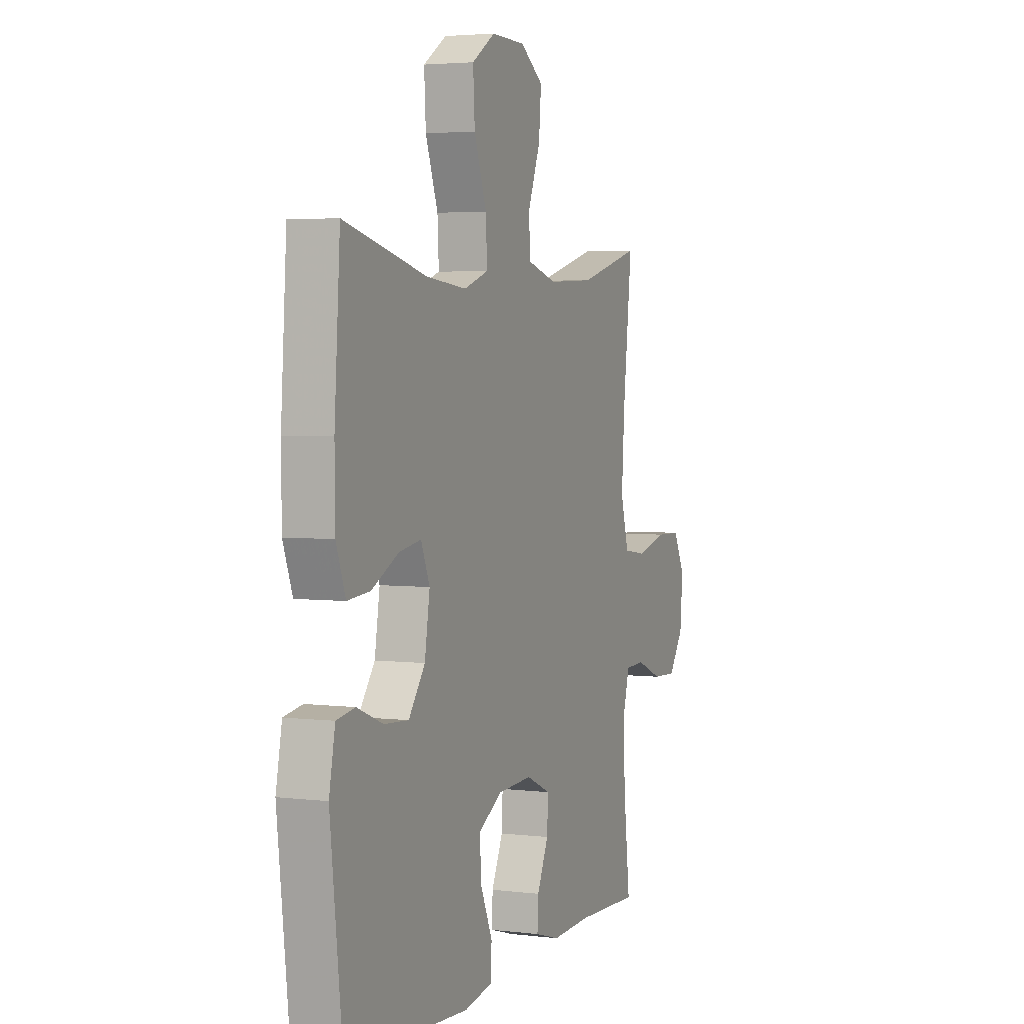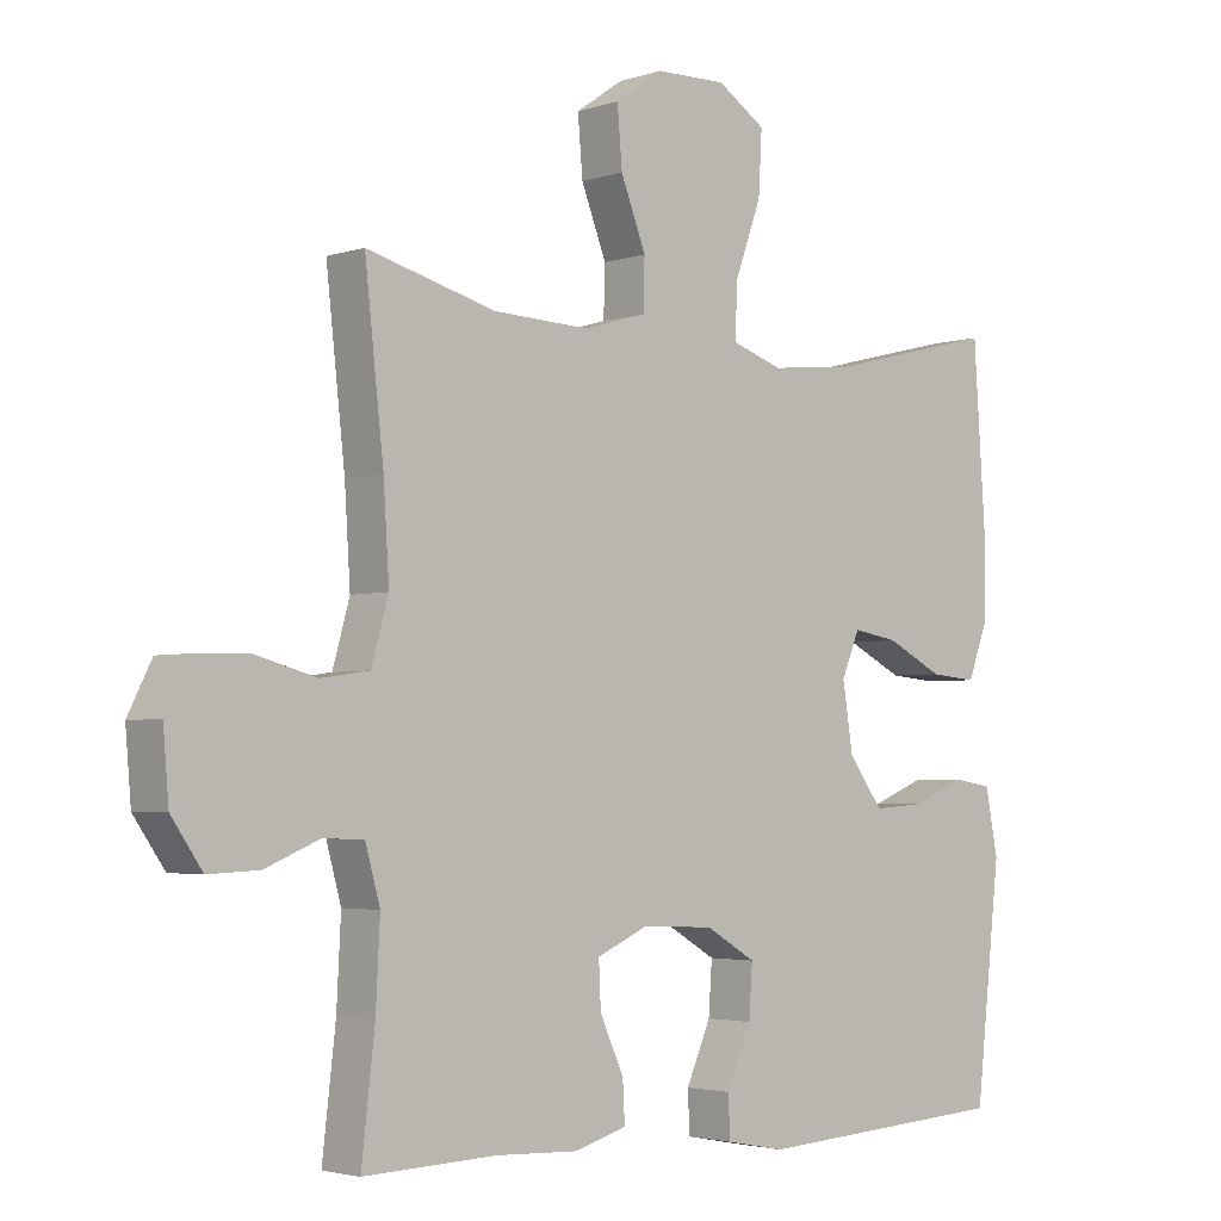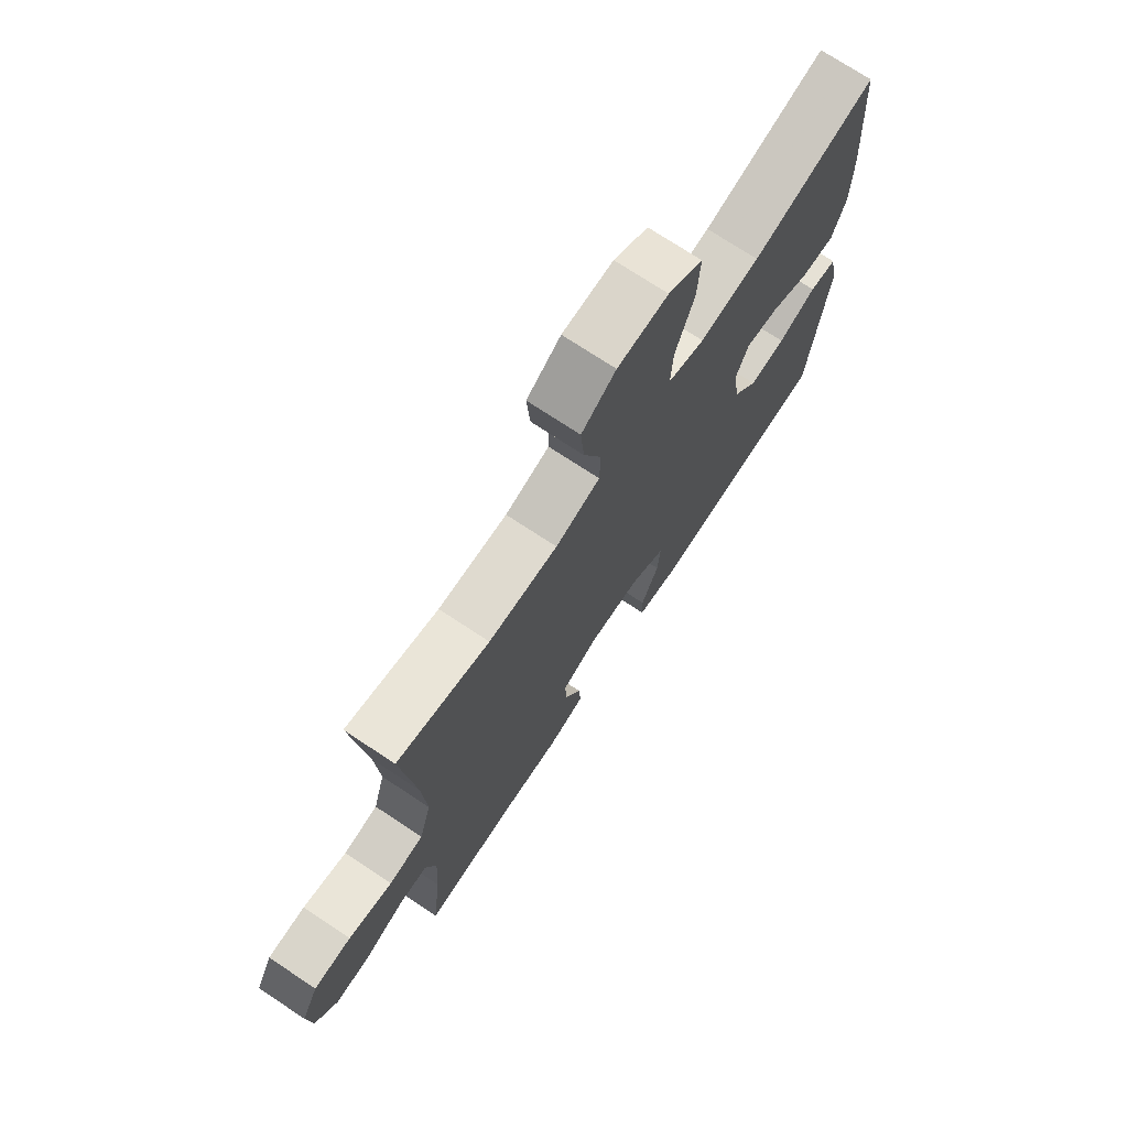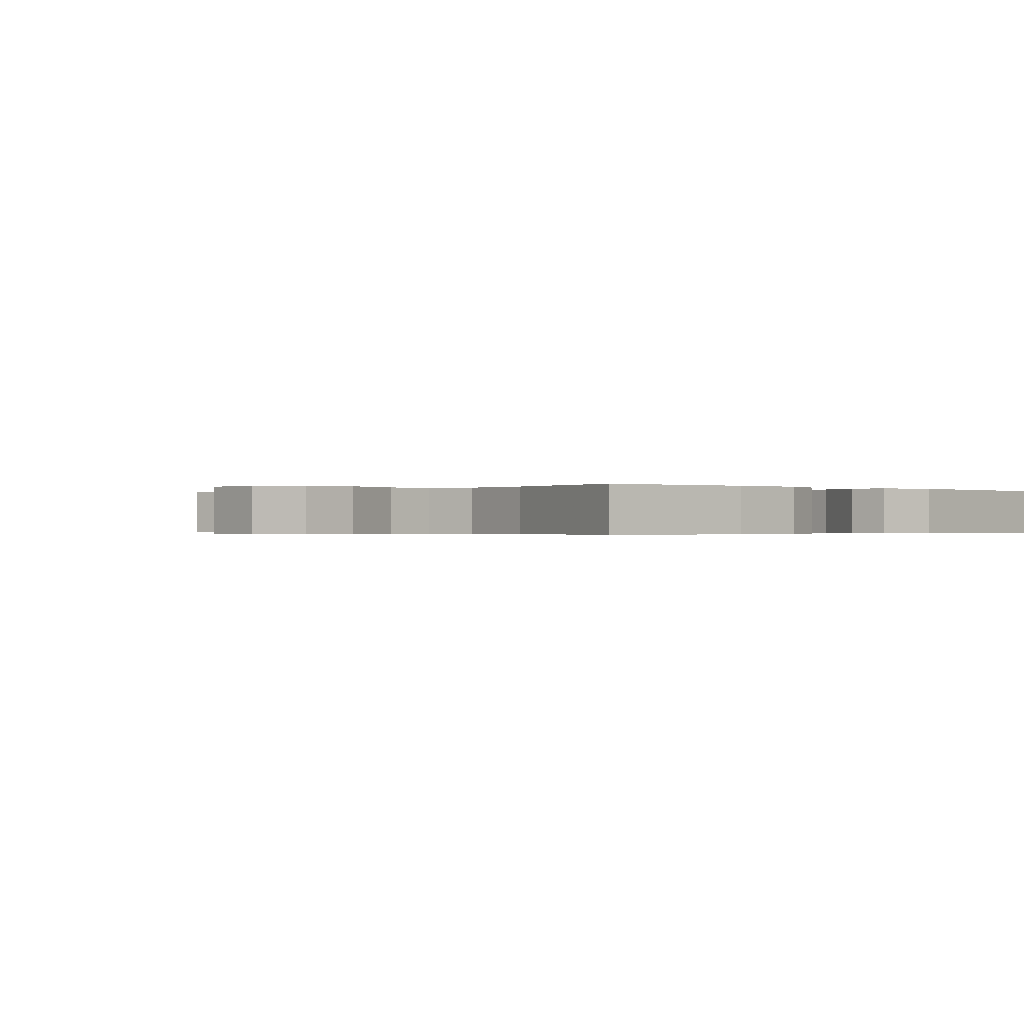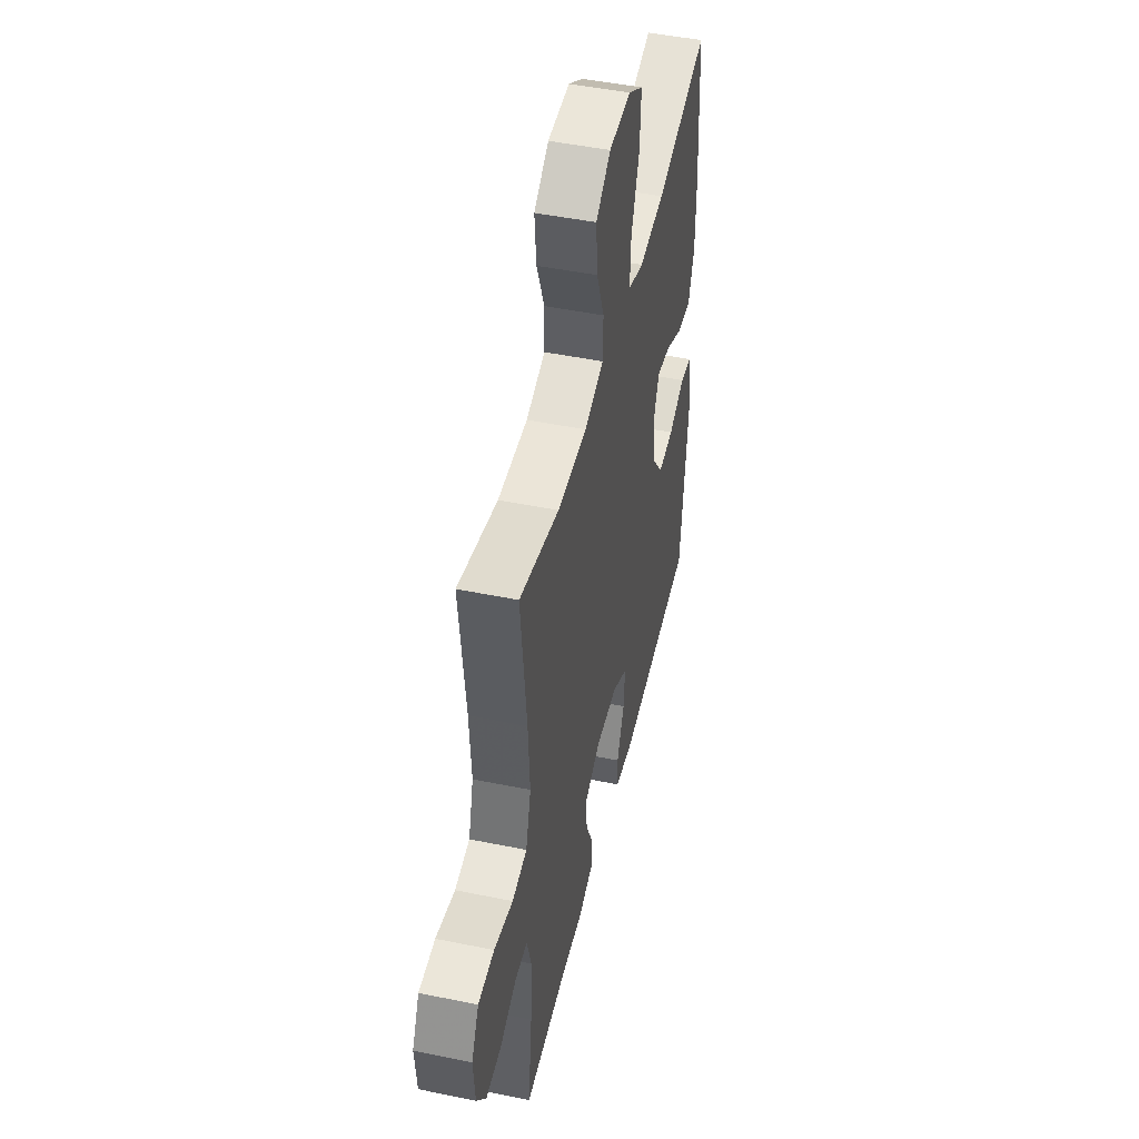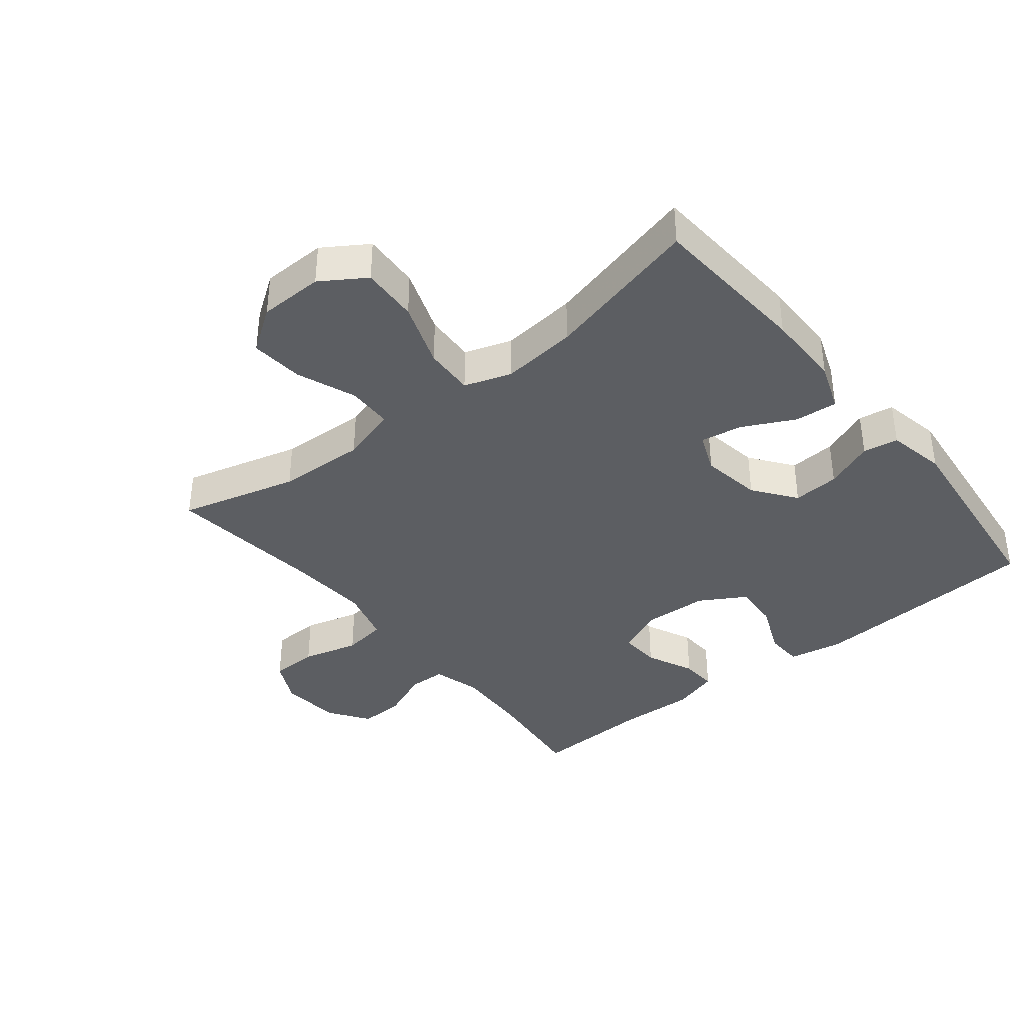
<metadata>
{"format":"obj","ext":"obj","renderer":"f3d","projection":"perspective","resolution":1024,"background":"white","views":[{"elev":3.6,"azim":112.4,"up":"+Z"},{"elev":-3.2,"azim":-42.0,"up":"+Z"},{"elev":73.2,"azim":-56.5,"up":"+Z"},{"elev":-0.3,"azim":47.5,"up":"+Y"},{"elev":47.7,"azim":-77.0,"up":"+Z"},{"elev":-38.0,"azim":38.9,"up":"+Y"}]}
</metadata>
<code>
v -0.5 0.07 -0.5
v -0.481 0.07 -0.335
v -0.475 0.07 -0.217
v -0.496 0.07 -0.141
v -0.554 0.07 -0.139
v -0.631 0.07 -0.171
v -0.703 0.07 -0.174
v -0.747 0.07 -0.11
v -0.755 0.07 -0.015
v -0.721 0.07 0.053
v -0.646 0.07 0.055
v -0.558 0.07 0.031
v -0.489 0.07 0.041
v -0.465 0.07 0.127
v -0.473 0.07 0.255
v -0.5 0.07 0.5
v -0.316 0.07 0.45
v -0.178 0.07 0.444
v -0.089 0.07 0.47
v -0.087 0.07 0.541
v -0.123 0.07 0.634
v -0.13 0.07 0.717
v -0.062 0.07 0.764
v 0.039 0.07 0.766
v 0.108 0.07 0.721
v 0.103 0.07 0.632
v 0.066 0.07 0.53
v 0.062 0.07 0.452
v 0.135 0.07 0.427
v 0.254 0.07 0.439
v 0.5 0.07 0.5
v 0.517 0.07 0.247
v 0.516 0.07 0.127
v 0.488 0.07 0.052
v 0.421 0.07 0.058
v 0.34 0.07 0.099
v 0.275 0.07 0.11
v 0.249 0.07 0.048
v 0.264 0.07 -0.047
v 0.313 0.07 -0.113
v 0.386 0.07 -0.108
v 0.463 0.07 -0.077
v 0.518 0.07 -0.086
v 0.536 0.07 -0.178
v 0.5 0.07 -0.5
v 0.135 0.07 -0.523
v 0.05 0.07 -0.507
v 0.048 0.07 -0.448
v 0.083 0.07 -0.367
v 0.088 0.07 -0.294
v 0.017 0.07 -0.252
v -0.086 0.07 -0.247
v -0.159 0.07 -0.28
v -0.156 0.07 -0.344
v -0.122 0.07 -0.419
v -0.119 0.07 -0.476
v -0.193 0.07 -0.498
v -0.311 0.07 -0.493
v -0.5 0 -0.5
v -0.481 0 -0.335
v -0.475 0 -0.217
v -0.496 0 -0.141
v -0.554 0 -0.139
v -0.631 0 -0.171
v -0.703 0 -0.174
v -0.747 0 -0.11
v -0.755 0 -0.015
v -0.721 0 0.053
v -0.646 0 0.055
v -0.558 0 0.031
v -0.489 0 0.041
v -0.465 0 0.127
v -0.473 0 0.255
v -0.5 0 0.5
v -0.316 0 0.45
v -0.178 0 0.444
v -0.089 0 0.47
v -0.087 0 0.541
v -0.123 0 0.634
v -0.13 0 0.717
v -0.062 0 0.764
v 0.039 0 0.766
v 0.108 0 0.721
v 0.103 0 0.632
v 0.066 0 0.53
v 0.062 0 0.452
v 0.135 0 0.427
v 0.254 0 0.439
v 0.5 0 0.5
v 0.517 0 0.247
v 0.516 0 0.127
v 0.488 0 0.052
v 0.421 0 0.058
v 0.34 0 0.099
v 0.275 0 0.11
v 0.249 0 0.048
v 0.264 0 -0.047
v 0.313 0 -0.113
v 0.386 0 -0.108
v 0.463 0 -0.077
v 0.518 0 -0.086
v 0.536 0 -0.178
v 0.5 0 -0.5
v 0.135 0 -0.523
v 0.05 0 -0.507
v 0.048 0 -0.448
v 0.083 0 -0.367
v 0.088 0 -0.294
v 0.017 0 -0.252
v -0.086 0 -0.247
v -0.159 0 -0.28
v -0.156 0 -0.344
v -0.122 0 -0.419
v -0.119 0 -0.476
v -0.193 0 -0.498
v -0.311 0 -0.493
f 56 57 58
f 55 56 58
f 54 55 58
f 58 1 2
f 54 58 2
f 53 54 2
f 52 53 2 3
f 51 52 3 4
f 47 48 49
f 46 47 49
f 45 46 49
f 44 45 49
f 43 44 49
f 42 43 49
f 41 42 49
f 40 41 49 50
f 39 40 50 51
f 34 35 36
f 33 34 36
f 32 33 36
f 31 32 36
f 30 31 36
f 29 30 36 37
f 28 29 37 38
f 25 26 27
f 24 25 27
f 23 24 27
f 22 23 27
f 21 22 27
f 20 21 27
f 19 20 27 28
f 39 51 4
f 38 39 4
f 28 38 4
f 19 28 4
f 18 19 4
f 10 11 12
f 9 10 12
f 8 9 12
f 7 8 12
f 6 7 12
f 5 6 12
f 5 12 13
f 4 5 13
f 18 4 13
f 17 18 13
f 15 16 17
f 14 15 17
f 13 14 17
f 116 115 114
f 116 114 113
f 116 113 112
f 60 59 116
f 60 116 112
f 60 112 111
f 61 60 111 110
f 62 61 110 109
f 107 106 105
f 107 105 104
f 107 104 103
f 107 103 102
f 107 102 101
f 107 101 100
f 107 100 99
f 108 107 99 98
f 109 108 98 97
f 94 93 92
f 94 92 91
f 94 91 90
f 94 90 89
f 94 89 88
f 95 94 88 87
f 96 95 87 86
f 85 84 83
f 85 83 82
f 85 82 81
f 85 81 80
f 85 80 79
f 85 79 78
f 86 85 78 77
f 62 109 97
f 62 97 96
f 62 96 86
f 62 86 77
f 62 77 76
f 70 69 68
f 70 68 67
f 70 67 66
f 70 66 65
f 70 65 64
f 70 64 63
f 71 70 63
f 71 63 62
f 71 62 76
f 71 76 75
f 75 74 73
f 75 73 72
f 75 72 71
f 1 59 60 2
f 2 60 61 3
f 3 61 62 4
f 4 62 63 5
f 5 63 64 6
f 6 64 65 7
f 7 65 66 8
f 8 66 67 9
f 9 67 68 10
f 10 68 69 11
f 11 69 70 12
f 12 70 71 13
f 13 71 72 14
f 14 72 73 15
f 15 73 74 16
f 16 74 75 17
f 17 75 76 18
f 18 76 77 19
f 19 77 78 20
f 20 78 79 21
f 21 79 80 22
f 22 80 81 23
f 23 81 82 24
f 24 82 83 25
f 25 83 84 26
f 26 84 85 27
f 27 85 86 28
f 28 86 87 29
f 29 87 88 30
f 30 88 89 31
f 31 89 90 32
f 32 90 91 33
f 33 91 92 34
f 34 92 93 35
f 35 93 94 36
f 36 94 95 37
f 37 95 96 38
f 38 96 97 39
f 39 97 98 40
f 40 98 99 41
f 41 99 100 42
f 42 100 101 43
f 43 101 102 44
f 44 102 103 45
f 45 103 104 46
f 46 104 105 47
f 47 105 106 48
f 48 106 107 49
f 49 107 108 50
f 50 108 109 51
f 51 109 110 52
f 52 110 111 53
f 53 111 112 54
f 54 112 113 55
f 55 113 114 56
f 56 114 115 57
f 57 115 116 58
f 58 116 59 1

</code>
